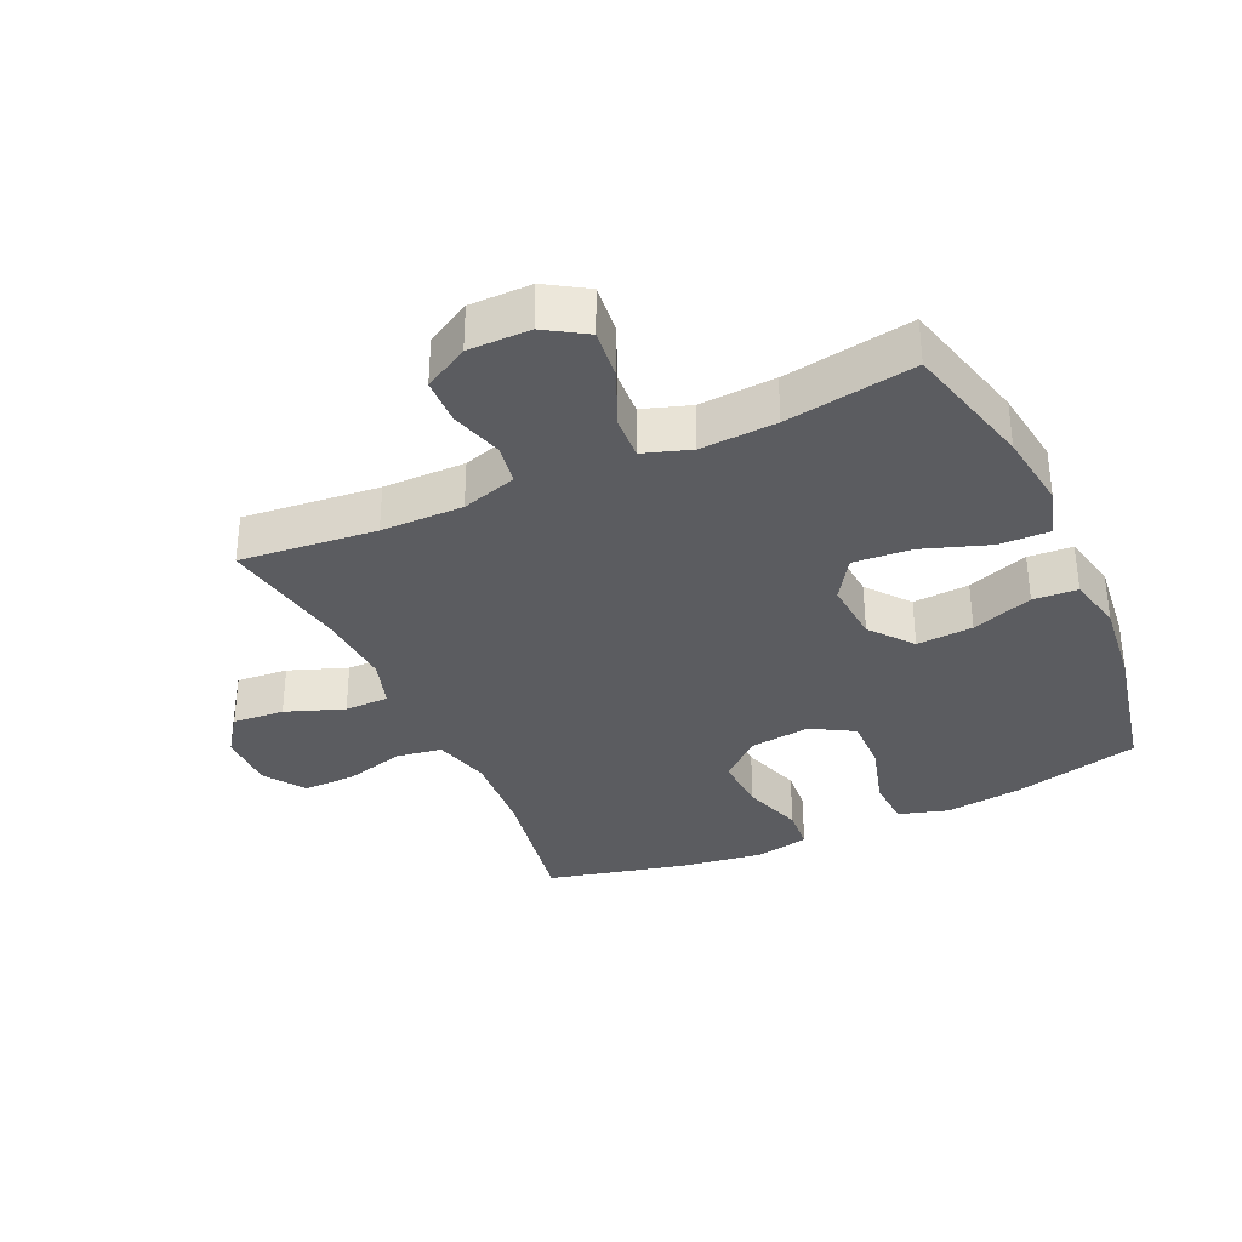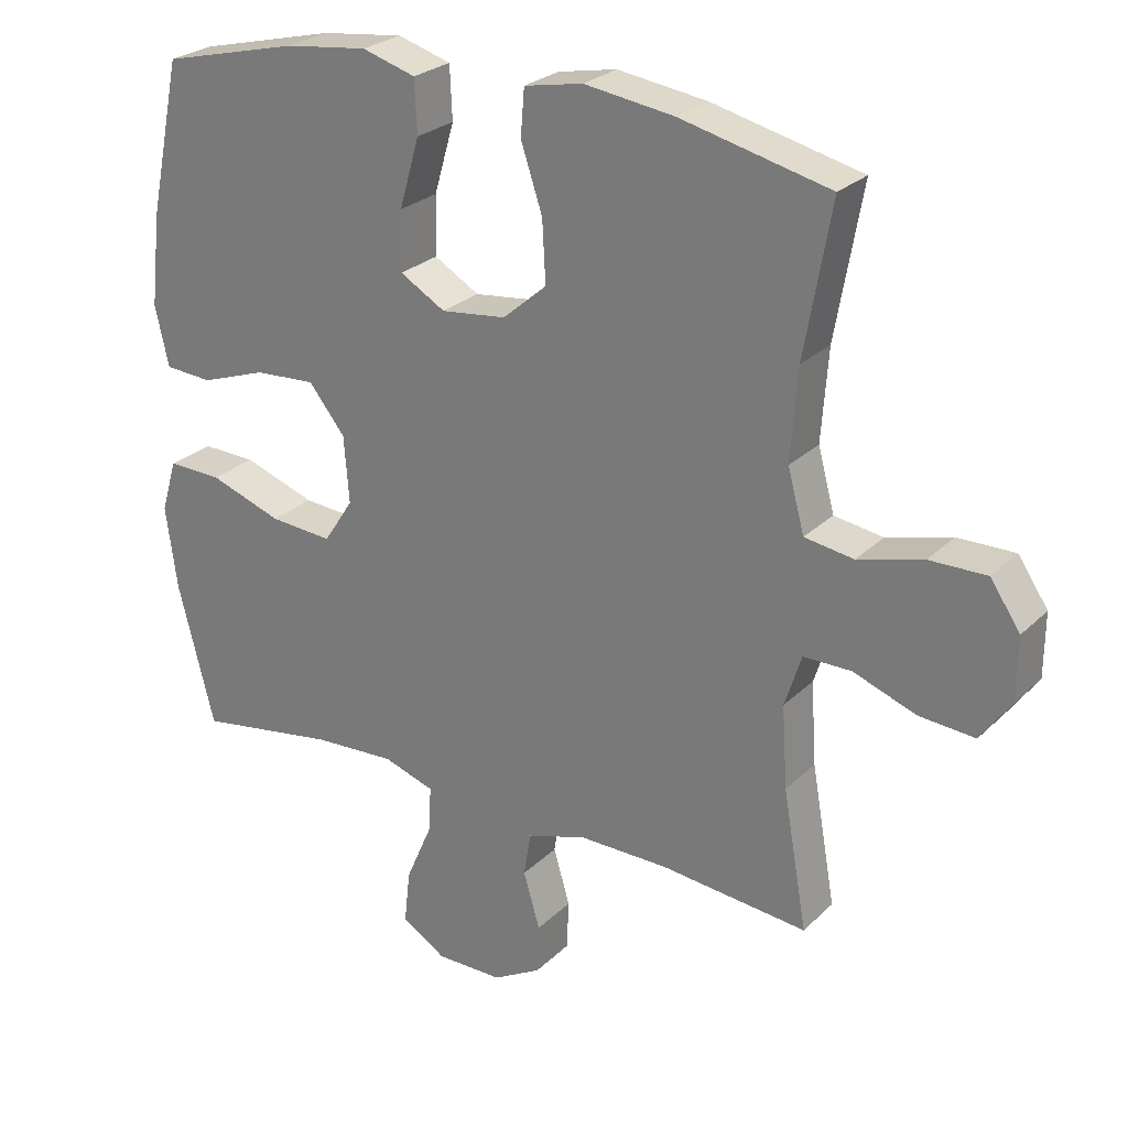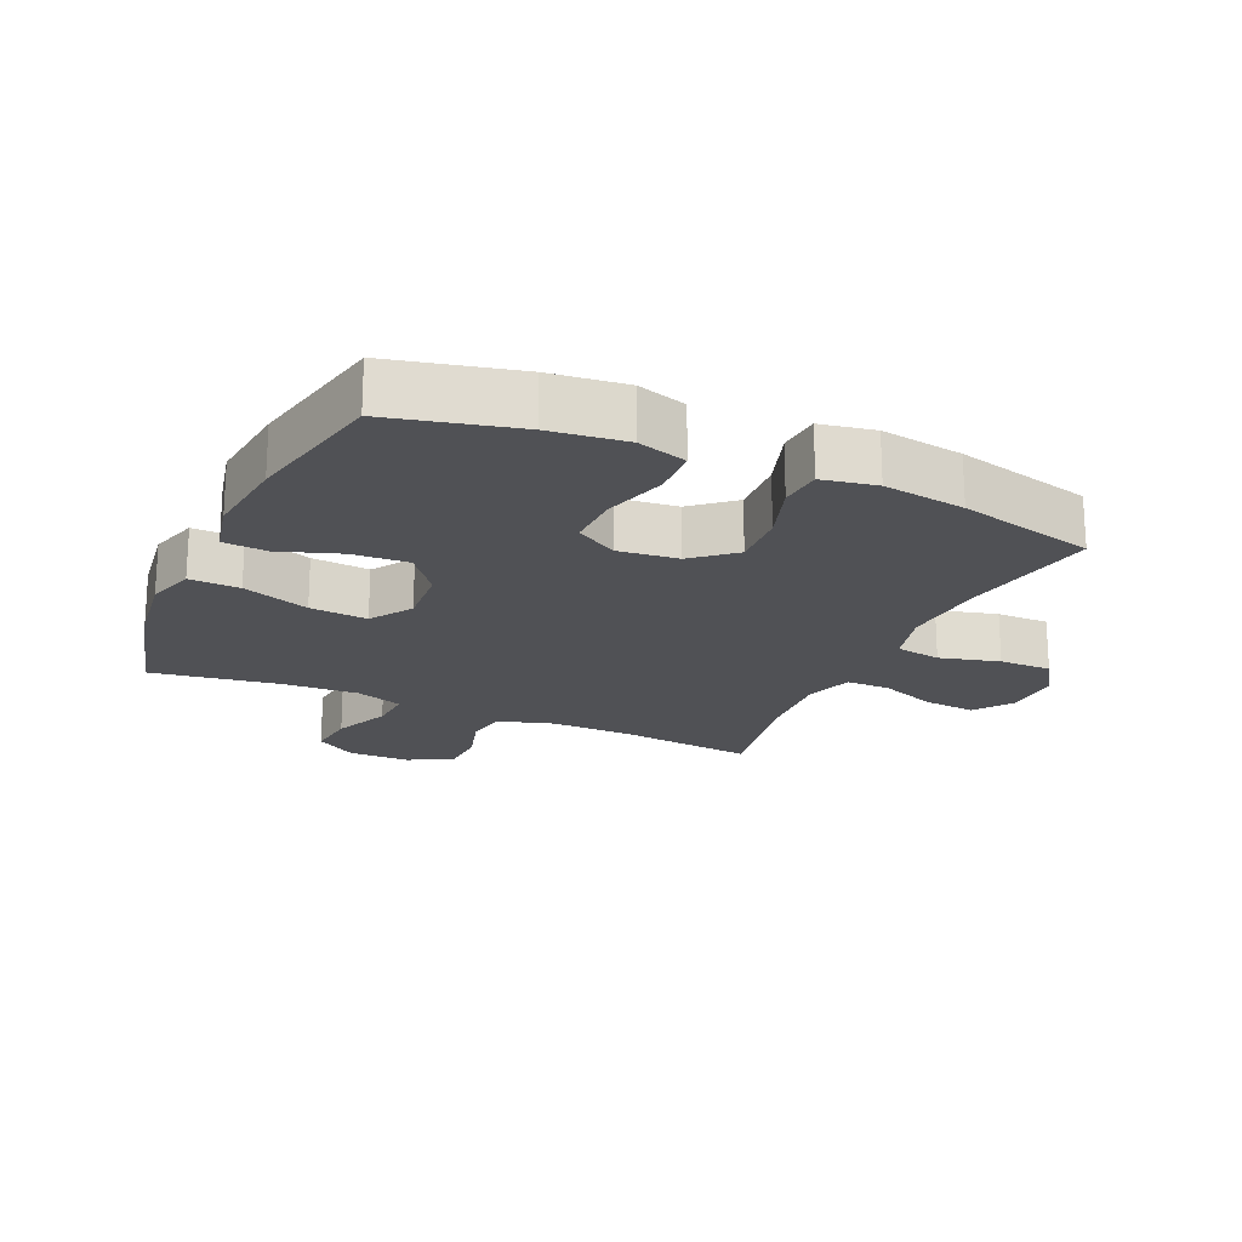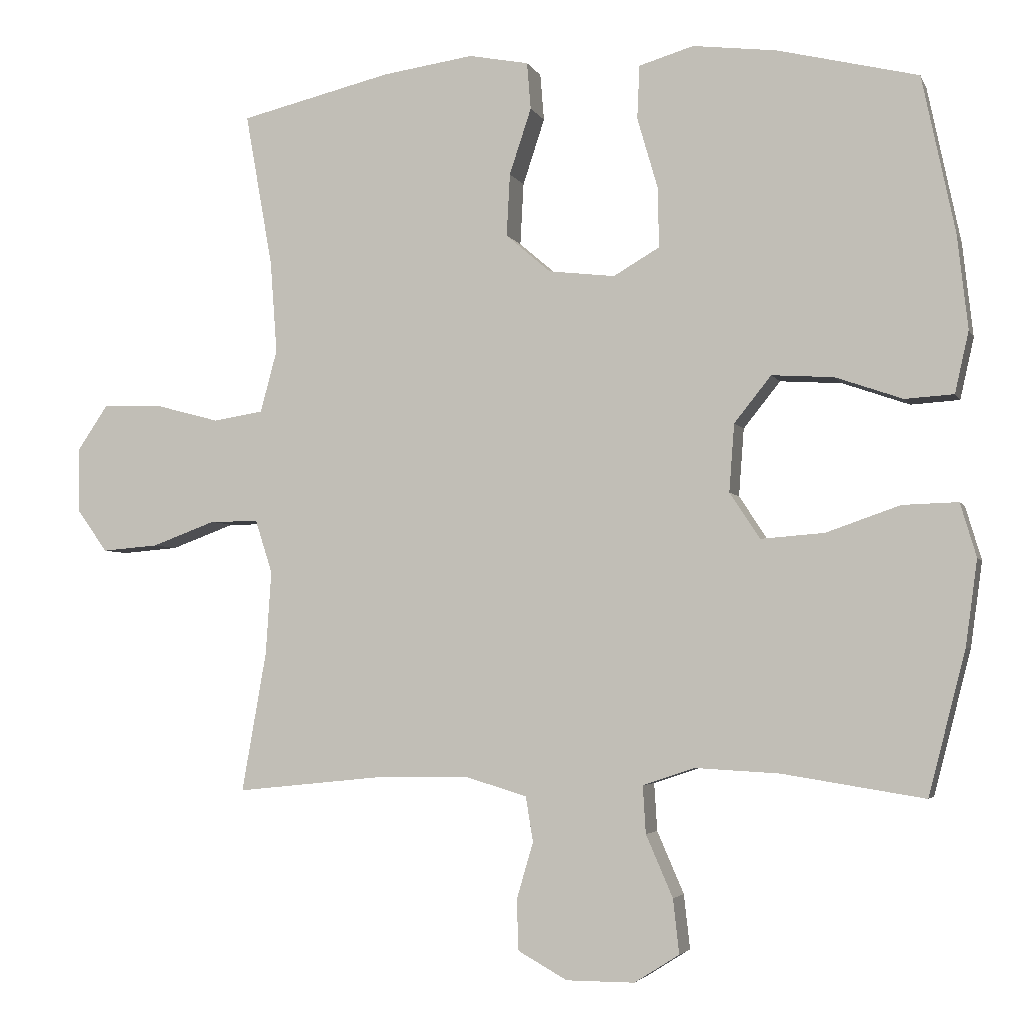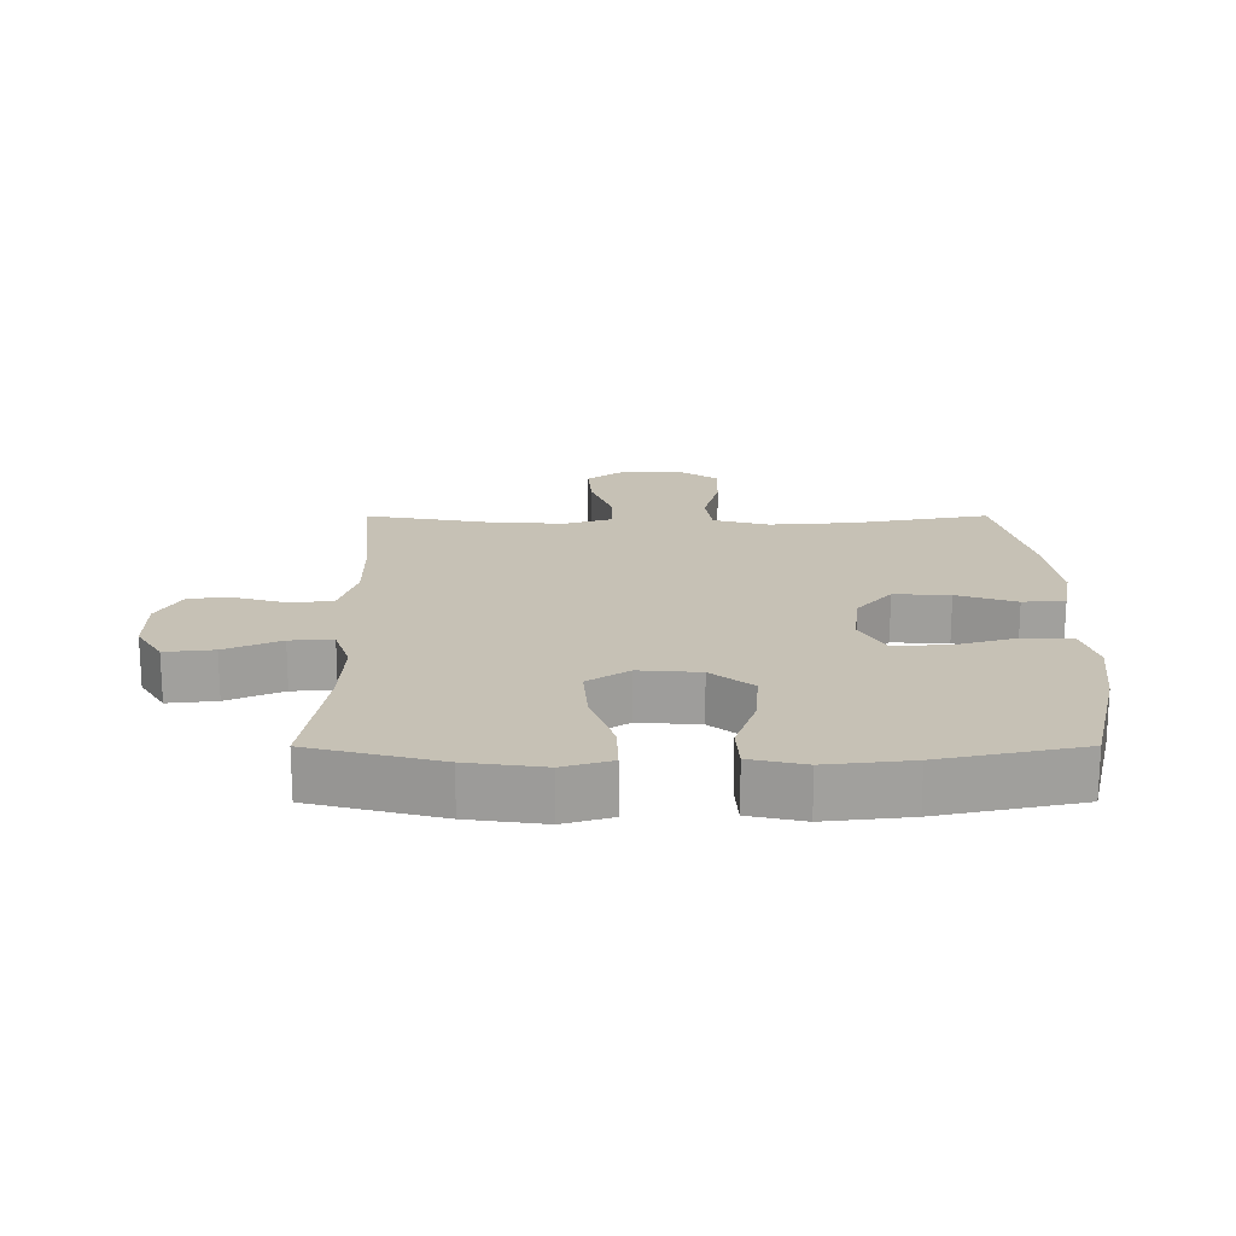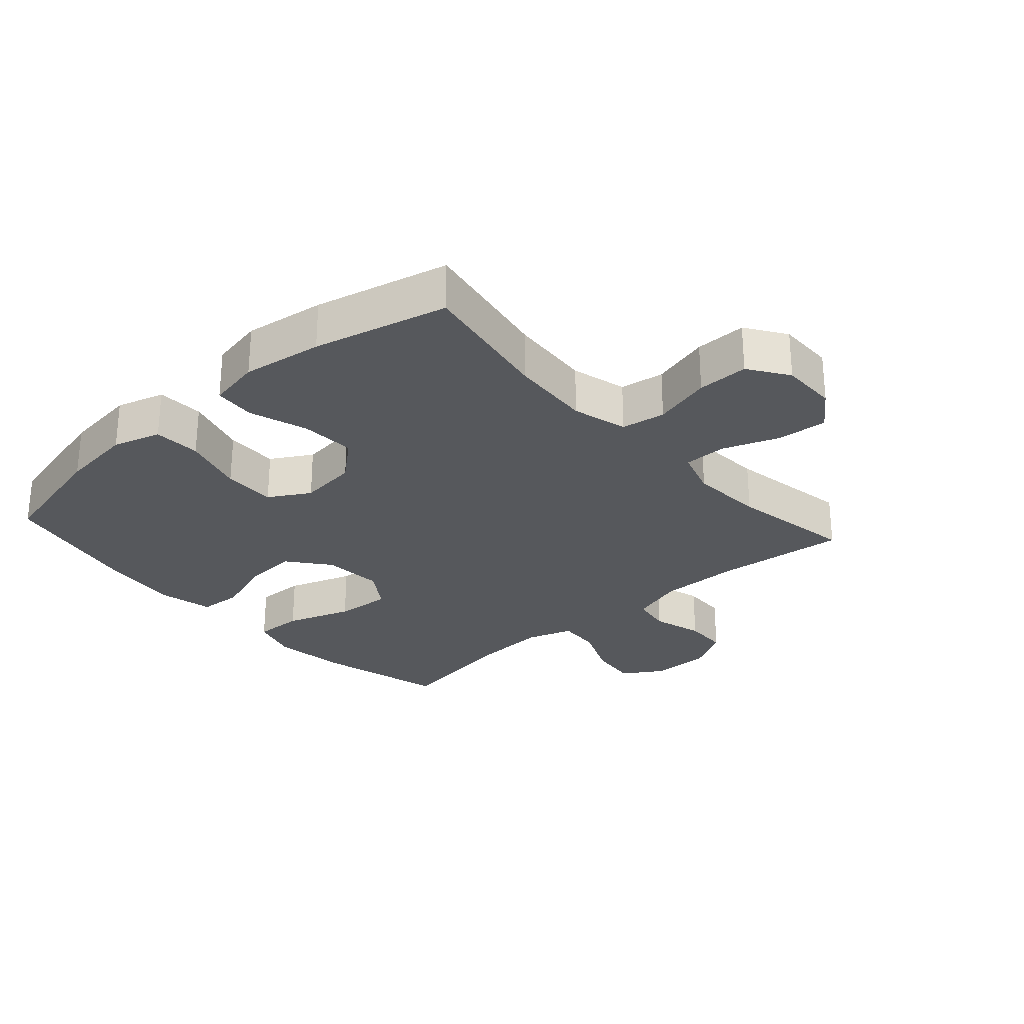
<metadata>
{"format":"obj","ext":"obj","renderer":"f3d","projection":"perspective","resolution":1024,"background":"white","views":[{"elev":-34.6,"azim":-155.4,"up":"+Y"},{"elev":25.8,"azim":34.0,"up":"+Z"},{"elev":-20.2,"azim":-24.4,"up":"+Y"},{"elev":-3.8,"azim":-164.4,"up":"+Z"},{"elev":18.8,"azim":-90.1,"up":"+Y"},{"elev":-27.7,"azim":41.7,"up":"+Y"}]}
</metadata>
<code>
o path4380
v -0.316 0.0375 -0.4432
v -0.1958 0.0375 -0.4367
v -0.1209 0.0375 -0.4615
v -0.1251 0.0375 -0.5298
v -0.1636 0.0375 -0.6187
v -0.1723 0.0375 -0.6965
v -0.1077 0.0375 -0.7371
v -0.009872 0.0375 -0.7369
v 0.06059 0.0375 -0.6978
v 0.06332 0.0375 -0.6256
v 0.0393 0.0375 -0.5437
v 0.04984 0.0375 -0.4794
v 0.1371 0.0375 -0.4528
v 0.267 0.0375 -0.4538
v 0.4822 0.0375 -0.4757
v 0.447 0.0375 -0.2747
v 0.439 0.0375 -0.1552
v 0.4635 0.0375 -0.07904
v 0.5331 0.0375 -0.07898
v 0.6247 0.0375 -0.1128
v 0.7061 0.0375 -0.1195
v 0.7503 0.0375 -0.05788
v 0.751 0.0375 0.03409
v 0.7073 0.0375 0.09859
v 0.6238 0.0375 0.09761
v 0.5291 0.0375 0.0723
v 0.4573 0.0375 0.08359
v 0.4331 0.0375 0.1732
v 0.443 0.0375 0.3061
v 0.4822 0.0375 0.526
v 0.264 0.0375 0.5785
v 0.1332 0.0375 0.5972
v 0.04751 0.0375 0.5808
v 0.04209 0.0375 0.5135
v 0.07343 0.0375 0.4187
v 0.07828 0.0375 0.3294
v 0.01382 0.0375 0.2741
v -0.08115 0.0375 0.2631
v -0.1474 0.0375 0.3017
v -0.1456 0.0375 0.3878
v -0.1162 0.0375 0.4892
v -0.1197 0.0375 0.566
v -0.1979 0.0375 0.5893
v -0.3182 0.0375 0.5747
v -0.5197 0.0375 0.526
v -0.5669 0.0375 0.301
v -0.5819 0.0375 0.1664
v -0.5621 0.0375 0.07857
v -0.4923 0.0375 0.07399
v -0.3963 0.0375 0.1074
v -0.3074 0.0375 0.113
v -0.2543 0.0375 0.04657
v -0.2469 0.0375 -0.05084
v -0.2901 0.0375 -0.1167
v -0.3815 0.0375 -0.1096
v -0.4874 0.0375 -0.0727
v -0.5666 0.0375 -0.07033
v -0.5896 0.0375 -0.1472
v -0.5728 0.0375 -0.2693
v -0.5197 0.0375 -0.4757
v -0.316 -0.0375 -0.4432
v -0.1958 -0.0375 -0.4367
v -0.1209 -0.0375 -0.4615
v -0.1251 -0.0375 -0.5298
v -0.1636 -0.0375 -0.6187
v -0.1723 -0.0375 -0.6965
v -0.1077 -0.0375 -0.7371
v -0.009872 -0.0375 -0.7369
v 0.06059 -0.0375 -0.6978
v 0.06332 -0.0375 -0.6256
v 0.0393 -0.0375 -0.5437
v 0.04984 -0.0375 -0.4794
v 0.1371 -0.0375 -0.4528
v 0.267 -0.0375 -0.4538
v 0.4822 -0.0375 -0.4757
v 0.447 -0.0375 -0.2747
v 0.439 -0.0375 -0.1552
v 0.4635 -0.0375 -0.07904
v 0.5331 -0.0375 -0.07898
v 0.6247 -0.0375 -0.1128
v 0.7061 -0.0375 -0.1195
v 0.7503 -0.0375 -0.05788
v 0.751 -0.0375 0.03409
v 0.7073 -0.0375 0.09859
v 0.6238 -0.0375 0.09761
v 0.5291 -0.0375 0.0723
v 0.4573 -0.0375 0.08359
v 0.4331 -0.0375 0.1732
v 0.443 -0.0375 0.3061
v 0.4822 -0.0375 0.526
v 0.264 -0.0375 0.5785
v 0.1332 -0.0375 0.5972
v 0.04751 -0.0375 0.5808
v 0.04209 -0.0375 0.5135
v 0.07343 -0.0375 0.4187
v 0.07828 -0.0375 0.3294
v 0.01382 -0.0375 0.2741
v -0.08115 -0.0375 0.2631
v -0.1474 -0.0375 0.3017
v -0.1456 -0.0375 0.3878
v -0.1162 -0.0375 0.4892
v -0.1197 -0.0375 0.566
v -0.1979 -0.0375 0.5893
v -0.3182 -0.0375 0.5747
v -0.5197 -0.0375 0.526
v -0.5669 -0.0375 0.301
v -0.5819 -0.0375 0.1664
v -0.5621 -0.0375 0.07857
v -0.4923 -0.0375 0.07399
v -0.3963 -0.0375 0.1074
v -0.3074 -0.0375 0.113
v -0.2543 -0.0375 0.04657
v -0.2469 -0.0375 -0.05084
v -0.2901 -0.0375 -0.1167
v -0.3815 -0.0375 -0.1096
v -0.4874 -0.0375 -0.0727
v -0.5666 -0.0375 -0.07033
v -0.5896 -0.0375 -0.1472
v -0.5728 -0.0375 -0.2693
v -0.5197 -0.0375 -0.4757
v -0.1723 0.0375 -0.6965
v -0.1723 0.0375 -0.6965
v -0.1077 0.0375 -0.7371
v -0.009872 0.0375 -0.7369
v 0.06059 0.0375 -0.6978
v 0.06332 0.0375 -0.6256
v -0.1636 0.0375 -0.6187
v 0.0393 0.0375 -0.5437
v -0.1251 0.0375 -0.5298
v 0.04984 0.0375 -0.4794
v 0.04984 0.0375 -0.4794
v -0.1209 0.0375 -0.4615
v -0.1209 0.0375 -0.4615
v 0.1371 0.0375 -0.4528
v 0.267 0.0375 -0.4538
v 0.4822 0.0375 -0.4757
v 0.4822 0.0375 -0.4757
v -0.1958 0.0375 -0.4367
v -0.5197 0.0375 -0.4757
v -0.5197 0.0375 -0.4757
v -0.316 0.0375 -0.4432
v 0.447 0.0375 -0.2747
v -0.5728 0.0375 -0.2693
v 0.439 0.0375 -0.1552
v -0.5896 0.0375 -0.1472
v 0.4635 0.0375 -0.07904
v 0.4635 0.0375 -0.07904
v -0.5666 0.0375 -0.07033
v -0.5666 0.0375 -0.07033
v -0.2901 0.0375 -0.1167
v -0.2901 0.0375 -0.1167
v -0.3815 0.0375 -0.1096
v 0.6247 0.0375 -0.1128
v 0.7061 0.0375 -0.1195
v 0.7503 0.0375 -0.05788
v -0.2469 0.0375 -0.05084
v 0.5331 0.0375 -0.07898
v -0.4874 0.0375 -0.0727
v 0.751 0.0375 0.03409
v -0.2543 0.0375 0.04657
v 0.7073 0.0375 0.09859
v -0.3074 0.0375 0.113
v 0.5291 0.0375 0.0723
v 0.4573 0.0375 0.08359
v 0.4573 0.0375 0.08359
v 0.6238 0.0375 0.09761
v -0.5621 0.0375 0.07857
v -0.5621 0.0375 0.07857
v -0.4923 0.0375 0.07399
v -0.3963 0.0375 0.1074
v -0.5819 0.0375 0.1664
v 0.4331 0.0375 0.1732
v -0.5669 0.0375 0.301
v 0.443 0.0375 0.3061
v -0.08115 0.0375 0.2631
v -0.1474 0.0375 0.3017
v -0.1474 0.0375 0.3017
v 0.01382 0.0375 0.2741
v 0.07828 0.0375 0.3294
v -0.1456 0.0375 0.3878
v 0.07343 0.0375 0.4187
v -0.1162 0.0375 0.4892
v 0.04209 0.0375 0.5135
v -0.5197 0.0375 0.526
v -0.5197 0.0375 0.526
v -0.1197 0.0375 0.566
v -0.1197 0.0375 0.566
v 0.4822 0.0375 0.526
v 0.4822 0.0375 0.526
v 0.04751 0.0375 0.5808
v 0.04751 0.0375 0.5808
v -0.3182 0.0375 0.5747
v 0.264 0.0375 0.5785
v -0.1979 0.0375 0.5893
v 0.1332 0.0375 0.5972
v -0.1723 -0.0375 -0.6965
v -0.1723 -0.0375 -0.6965
v -0.1077 -0.0375 -0.7371
v -0.009872 -0.0375 -0.7369
v 0.06059 -0.0375 -0.6978
v 0.06332 -0.0375 -0.6256
v -0.1636 -0.0375 -0.6187
v 0.0393 -0.0375 -0.5437
v -0.1251 -0.0375 -0.5298
v 0.04984 -0.0375 -0.4794
v 0.04984 -0.0375 -0.4794
v -0.1209 -0.0375 -0.4615
v -0.1209 -0.0375 -0.4615
v 0.1371 -0.0375 -0.4528
v 0.267 -0.0375 -0.4538
v 0.4822 -0.0375 -0.4757
v 0.4822 -0.0375 -0.4757
v -0.1958 -0.0375 -0.4367
v -0.5197 -0.0375 -0.4757
v -0.5197 -0.0375 -0.4757
v -0.316 -0.0375 -0.4432
v 0.447 -0.0375 -0.2747
v -0.5728 -0.0375 -0.2693
v 0.439 -0.0375 -0.1552
v -0.5896 -0.0375 -0.1472
v 0.4635 -0.0375 -0.07904
v 0.4635 -0.0375 -0.07904
v -0.5666 -0.0375 -0.07033
v -0.5666 -0.0375 -0.07033
v -0.2901 -0.0375 -0.1167
v -0.2901 -0.0375 -0.1167
v -0.3815 -0.0375 -0.1096
v 0.6247 -0.0375 -0.1128
v 0.7061 -0.0375 -0.1195
v 0.7503 -0.0375 -0.05788
v -0.2469 -0.0375 -0.05084
v 0.5331 -0.0375 -0.07898
v -0.4874 -0.0375 -0.0727
v 0.751 -0.0375 0.03409
v -0.2543 -0.0375 0.04657
v 0.7073 -0.0375 0.09859
v -0.3074 -0.0375 0.113
v 0.5291 -0.0375 0.0723
v 0.4573 -0.0375 0.08359
v 0.4573 -0.0375 0.08359
v 0.6238 -0.0375 0.09761
v -0.5621 -0.0375 0.07857
v -0.5621 -0.0375 0.07857
v -0.4923 -0.0375 0.07399
v -0.3963 -0.0375 0.1074
v -0.5819 -0.0375 0.1664
v 0.4331 -0.0375 0.1732
v -0.5669 -0.0375 0.301
v 0.443 -0.0375 0.3061
v -0.08115 -0.0375 0.2631
v -0.1474 -0.0375 0.3017
v -0.1474 -0.0375 0.3017
v 0.01382 -0.0375 0.2741
v 0.07828 -0.0375 0.3294
v -0.1456 -0.0375 0.3878
v 0.07343 -0.0375 0.4187
v -0.1162 -0.0375 0.4892
v 0.04209 -0.0375 0.5135
v -0.5197 -0.0375 0.526
v -0.5197 -0.0375 0.526
v -0.1197 -0.0375 0.566
v -0.1197 -0.0375 0.566
v 0.4822 -0.0375 0.526
v 0.4822 -0.0375 0.526
v 0.04751 -0.0375 0.5808
v 0.04751 -0.0375 0.5808
v -0.3182 -0.0375 0.5747
v 0.264 -0.0375 0.5785
v -0.1979 -0.0375 0.5893
v 0.1332 -0.0375 0.5972
f 245 248 246
f 249 254 247
f 256 270 258
f 220 233 223
f 247 253 239
f 216 218 214
f 198 202 196
f 233 218 227
f 201 199 200
f 202 201 204
f 210 217 219
f 256 254 268
f 253 250 235
f 248 251 255
f 248 267 259
f 228 241 232
f 248 255 267
f 209 231 205
f 235 250 237
f 244 246 242
f 229 230 228
f 213 225 216
f 221 253 219
f 221 238 239
f 267 255 269
f 218 233 220
f 269 257 261
f 207 231 225
f 255 257 269
f 270 256 268
f 205 231 207
f 204 203 207
f 219 231 209
f 248 237 251
f 268 254 249
f 236 241 234
f 219 253 231
f 245 246 244
f 232 238 221
f 238 232 241
f 237 248 245
f 217 210 211
f 225 227 216
f 205 207 203
f 201 202 199
f 239 253 221
f 210 219 209
f 202 198 199
f 230 234 228
f 231 253 235
f 207 225 213
f 268 249 263
f 251 237 250
f 216 227 218
f 253 247 254
f 258 270 265
f 241 228 234
f 203 204 201
f 122 7 67 197
f 7 8 68 67
f 8 9 69 68
f 9 10 70 69
f 5 6 66 65
f 10 11 71 70
f 4 5 65 64
f 11 131 206 71
f 133 4 64 208
f 12 13 73 72
f 14 137 212 74
f 2 3 63 62
f 140 1 61 215
f 13 14 74 73
f 1 2 62 61
f 15 16 76 75
f 59 60 120 119
f 16 17 77 76
f 58 59 119 118
f 17 147 222 77
f 149 58 118 224
f 151 55 115 226
f 20 21 81 80
f 21 22 82 81
f 53 54 114 113
f 19 20 80 79
f 56 57 117 116
f 55 56 116 115
f 18 19 79 78
f 22 23 83 82
f 52 53 113 112
f 23 24 84 83
f 51 52 112 111
f 26 165 240 86
f 25 26 86 85
f 24 25 85 84
f 168 49 109 243
f 49 50 110 109
f 47 48 108 107
f 27 28 88 87
f 50 51 111 110
f 46 47 107 106
f 28 29 89 88
f 38 177 252 98
f 37 38 98 97
f 36 37 97 96
f 39 40 100 99
f 35 36 96 95
f 40 41 101 100
f 34 35 95 94
f 185 46 106 260
f 41 187 262 101
f 29 189 264 89
f 191 34 94 266
f 44 45 105 104
f 30 31 91 90
f 43 44 104 103
f 42 43 103 102
f 32 33 93 92
f 31 32 92 91
f 170 171 173
f 174 172 179
f 181 183 195
f 145 148 158
f 172 164 178
f 141 139 143
f 123 121 127
f 158 152 143
f 126 125 124
f 127 129 126
f 135 144 142
f 181 193 179
f 178 160 175
f 173 180 176
f 173 184 192
f 153 157 166
f 173 192 180
f 134 130 156
f 160 162 175
f 169 167 171
f 154 153 155
f 138 141 150
f 146 144 178
f 146 164 163
f 192 194 180
f 143 145 158
f 194 186 182
f 132 150 156
f 180 194 182
f 195 193 181
f 130 132 156
f 129 132 128
f 144 134 156
f 173 176 162
f 193 174 179
f 161 159 166
f 144 156 178
f 170 169 171
f 157 146 163
f 163 166 157
f 162 170 173
f 142 136 135
f 150 141 152
f 130 128 132
f 126 124 127
f 164 146 178
f 135 134 144
f 127 124 123
f 155 153 159
f 156 160 178
f 132 138 150
f 193 188 174
f 176 175 162
f 141 143 152
f 178 179 172
f 183 190 195
f 166 159 153
f 128 126 129

</code>
